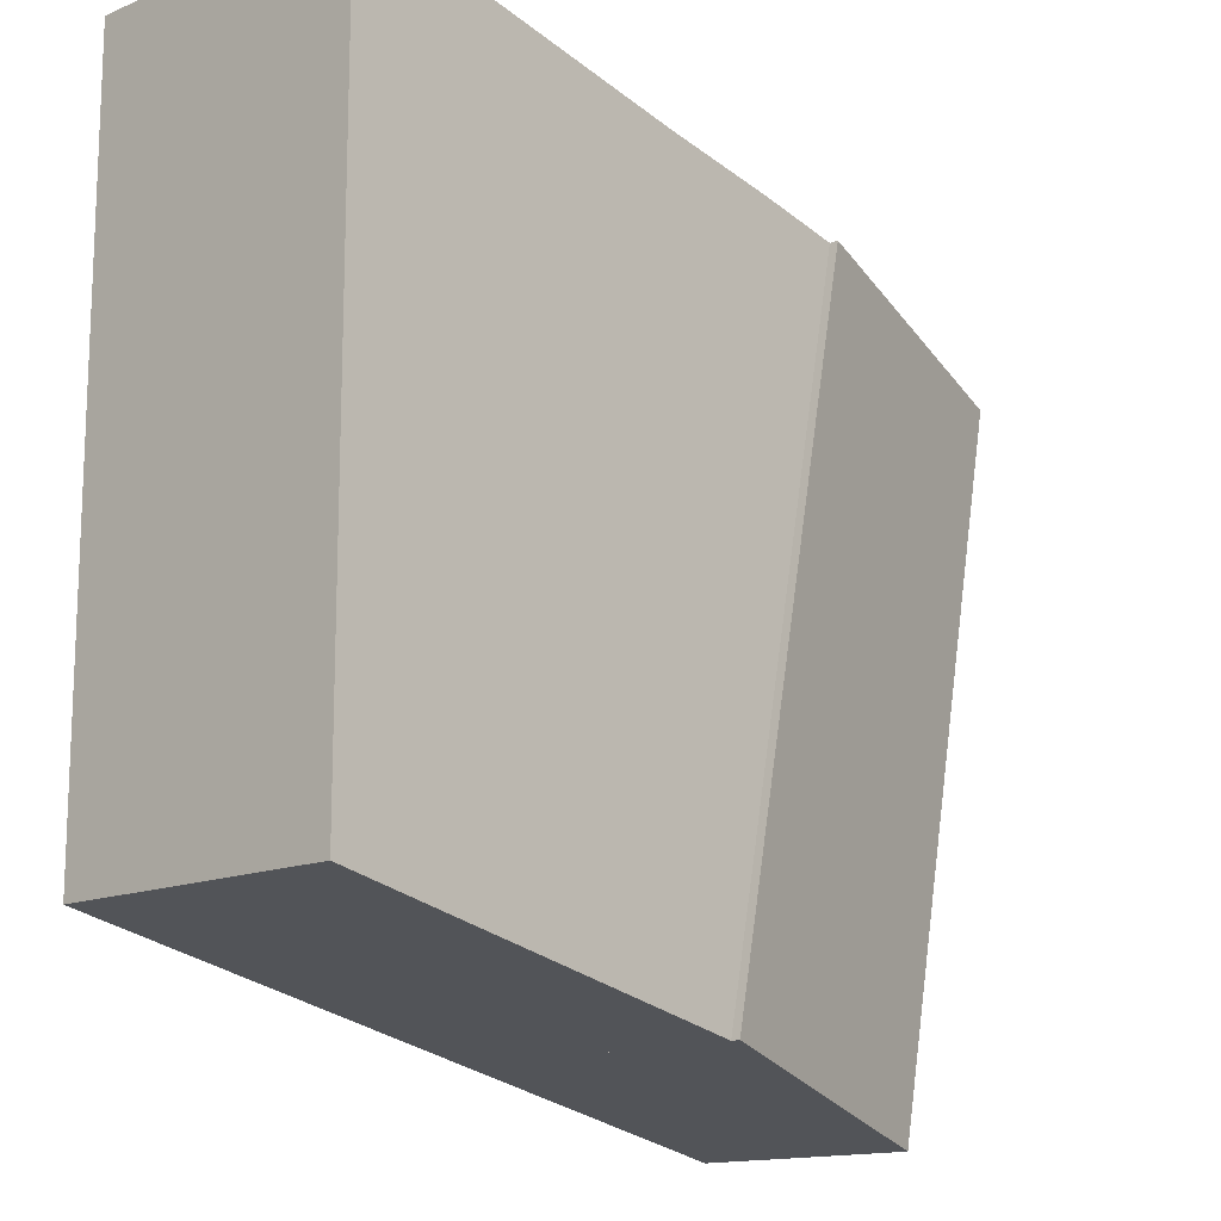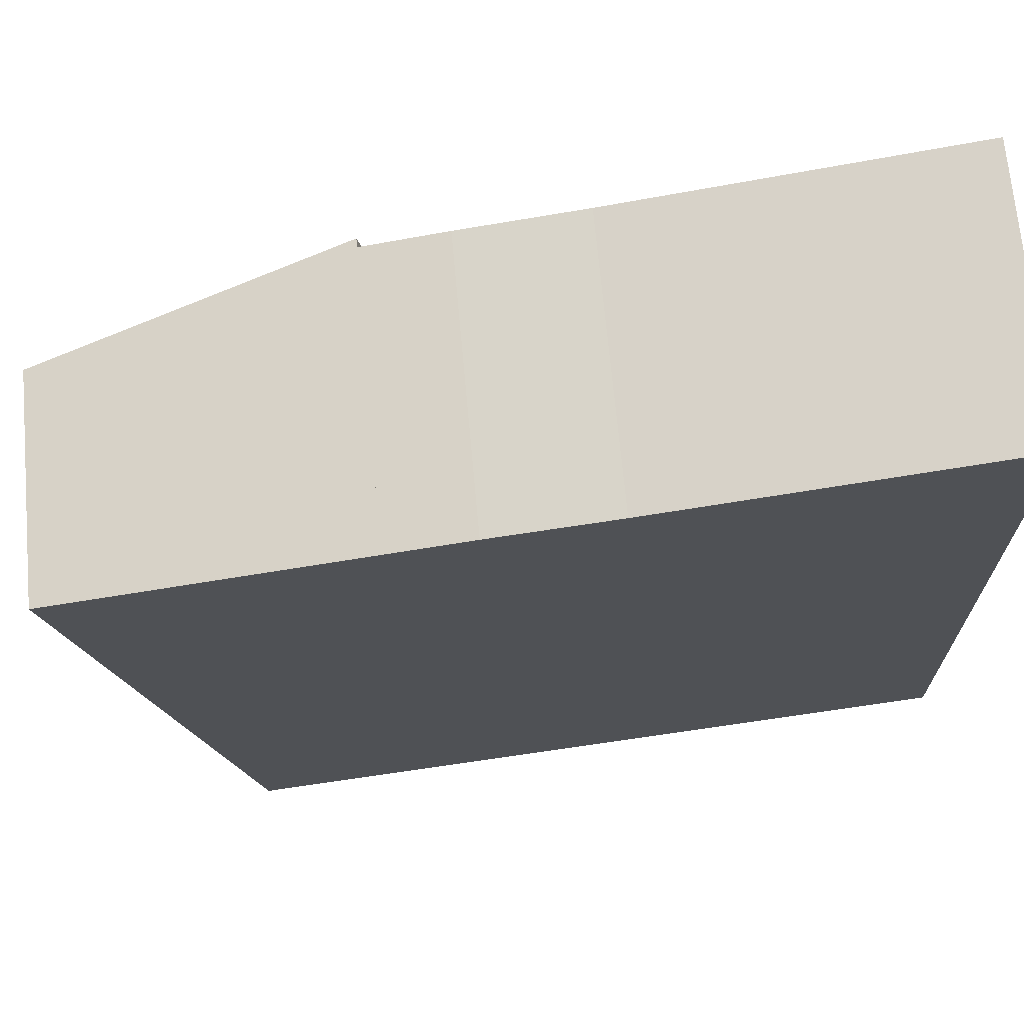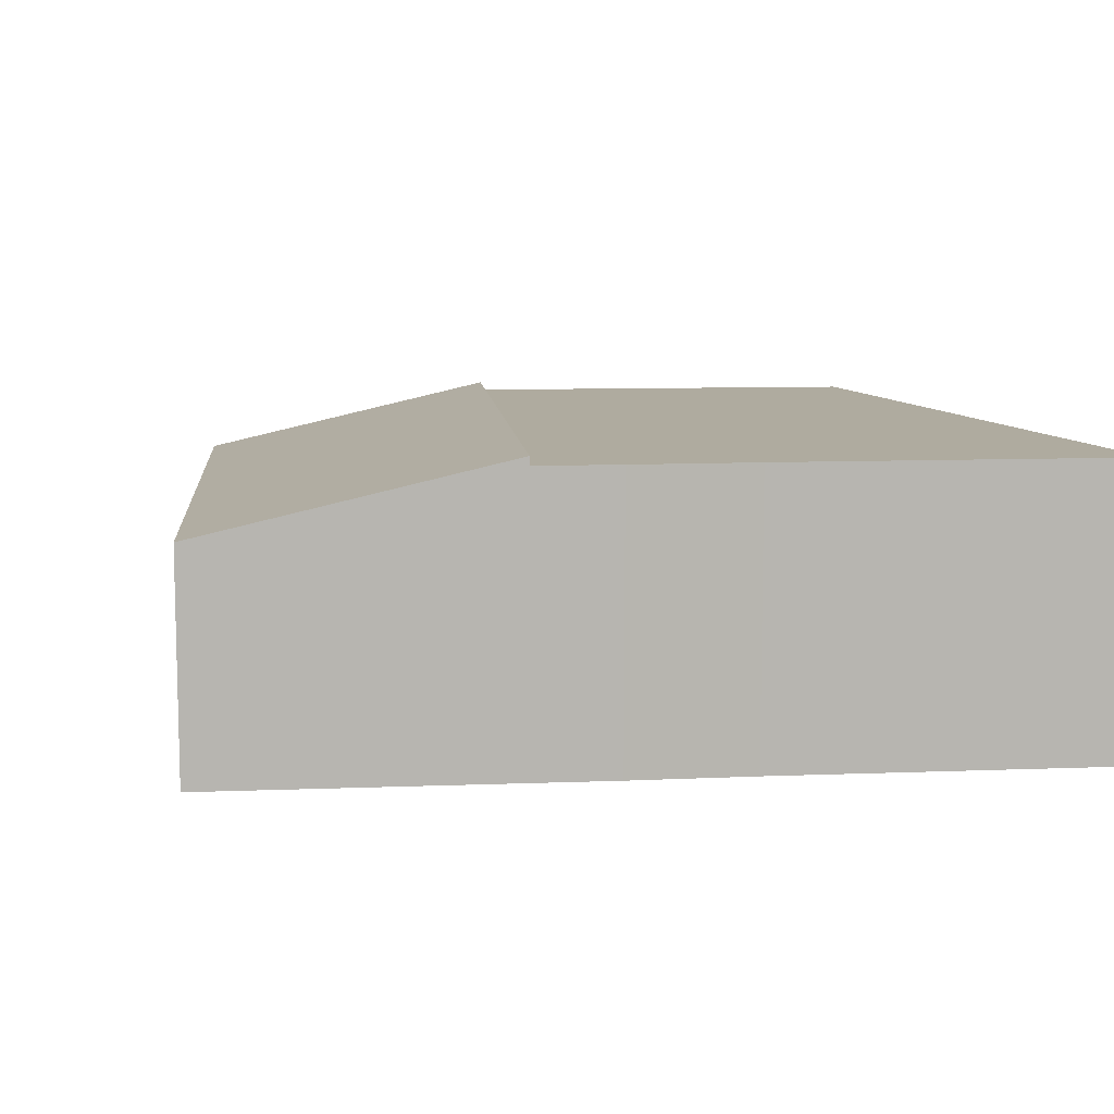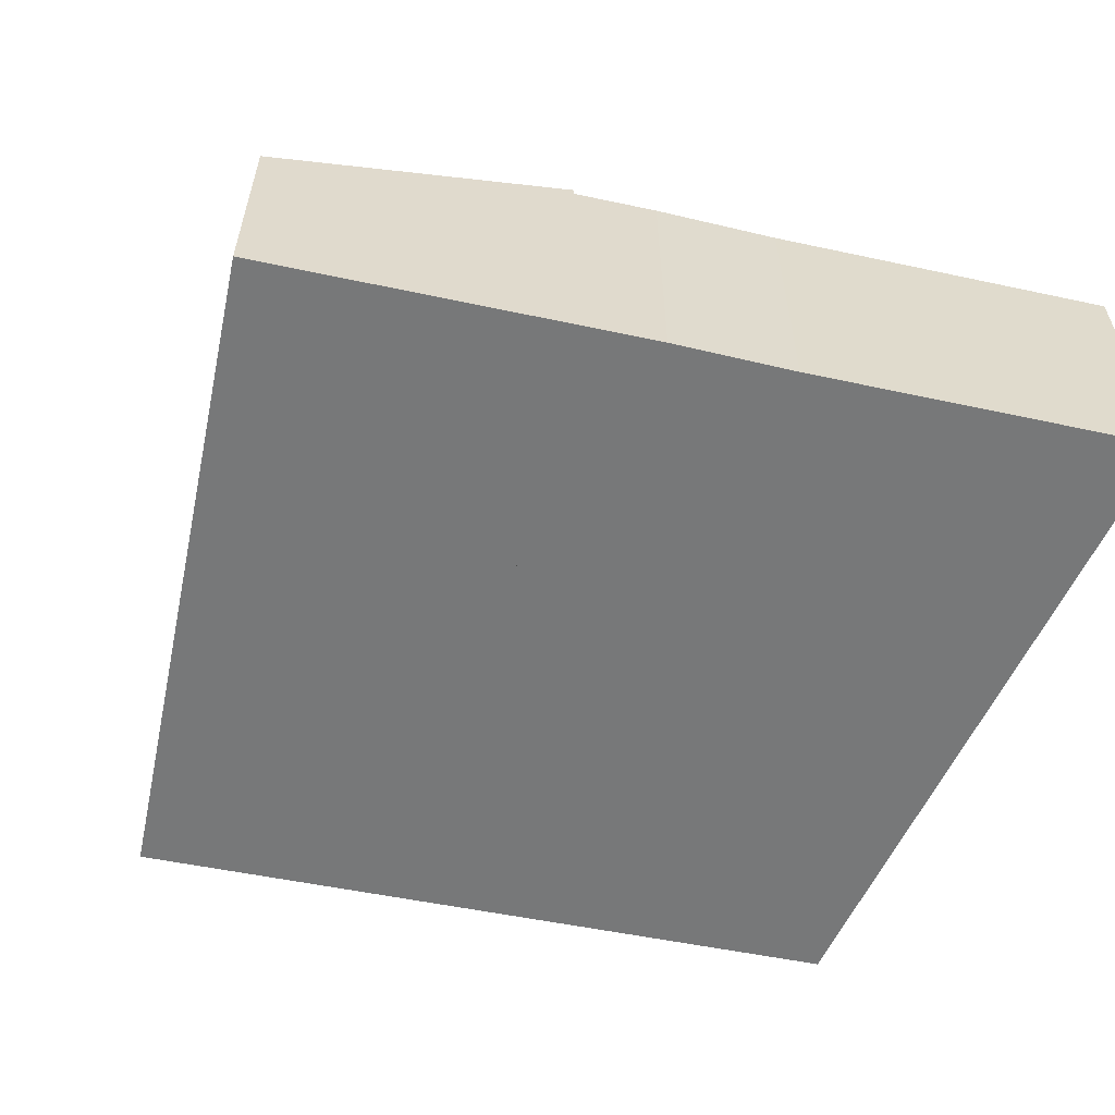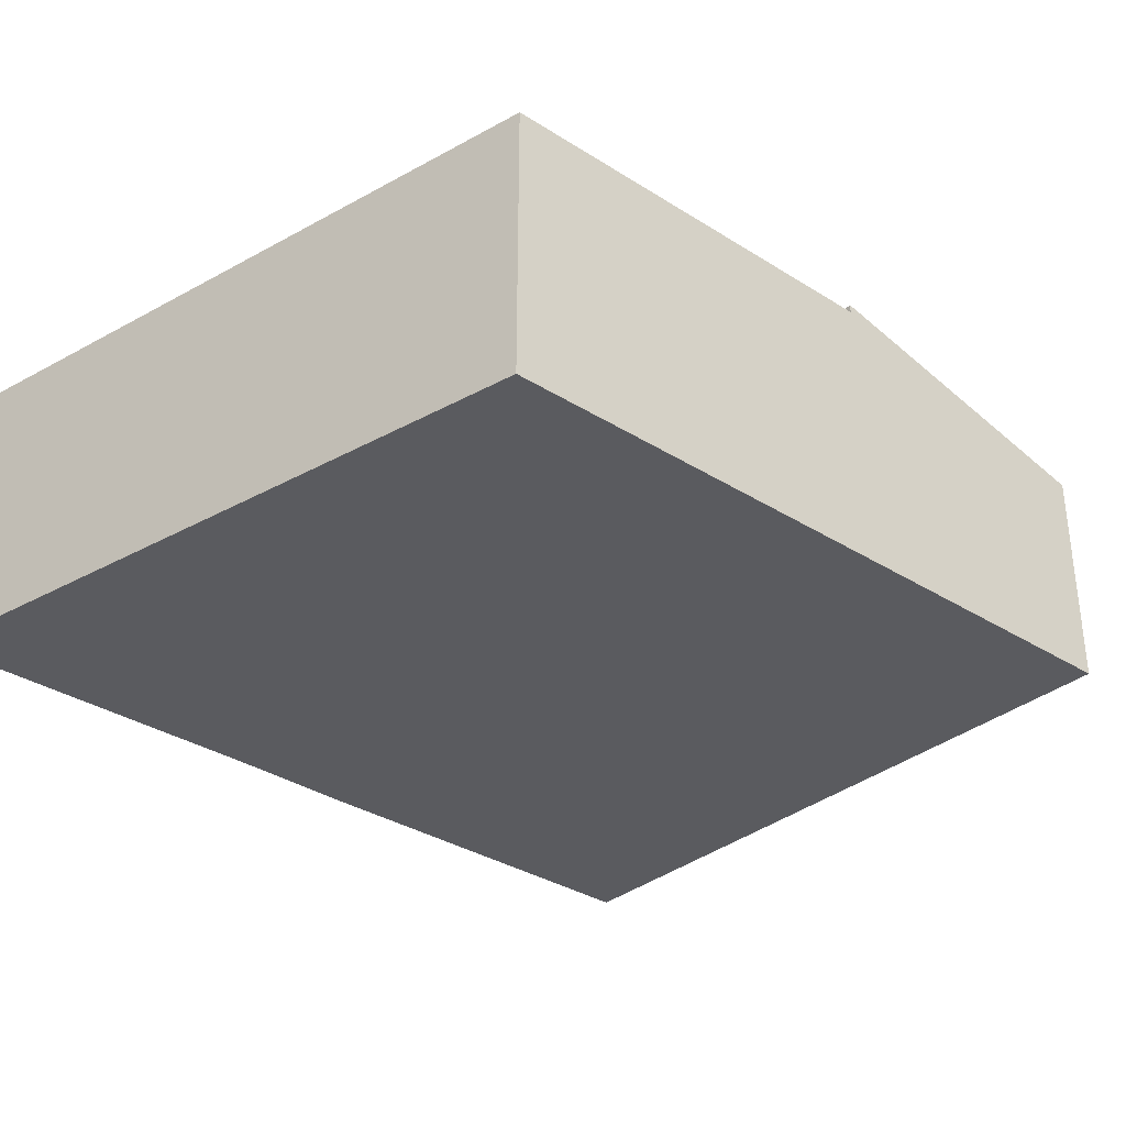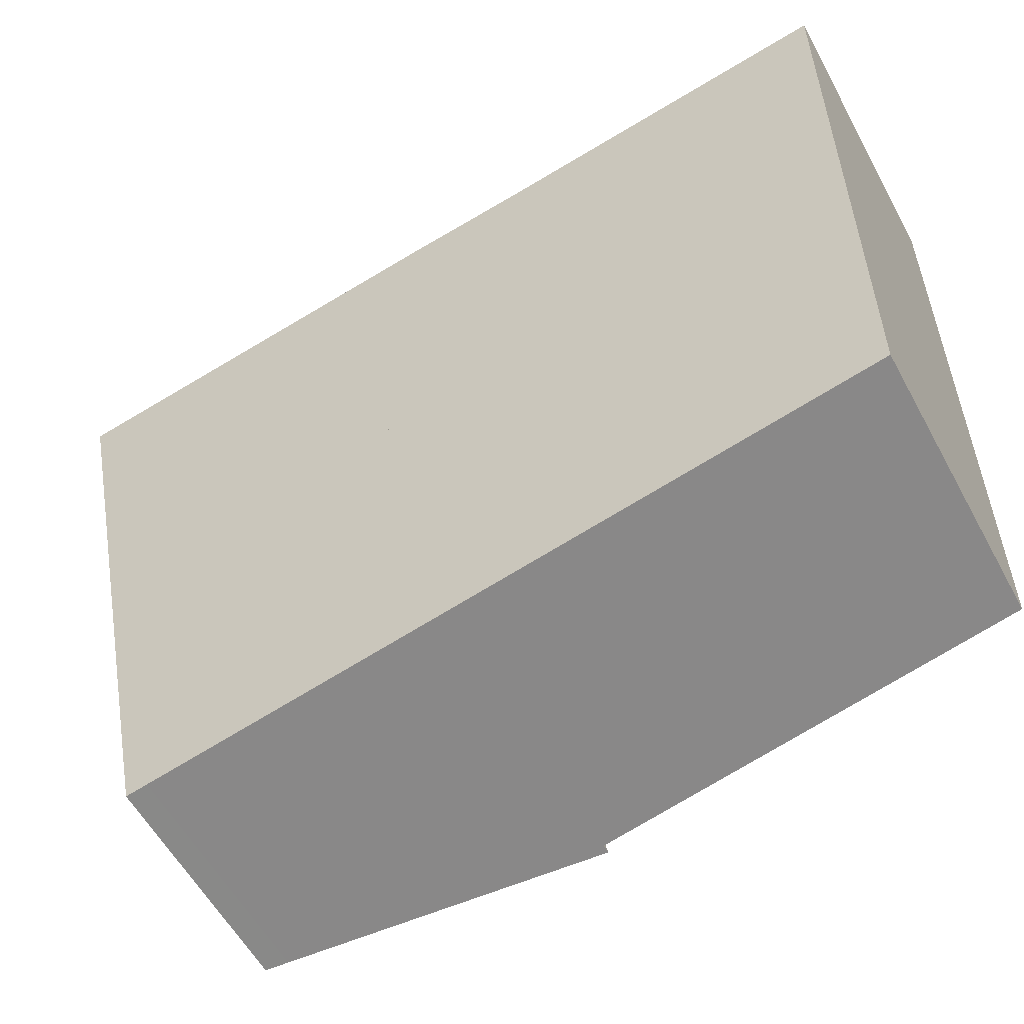
<metadata>
{"format":"obj","ext":"obj","renderer":"f3d","projection":"perspective","resolution":1024,"background":"white","views":[{"elev":-14.4,"azim":132.4,"up":"+Z"},{"elev":69.5,"azim":-5.2,"up":"+Z"},{"elev":9.6,"azim":-17.0,"up":"+Y"},{"elev":-57.3,"azim":-23.8,"up":"+Y"},{"elev":-33.0,"azim":127.1,"up":"+Y"},{"elev":-56.9,"azim":28.2,"up":"+Z"}]}
</metadata>
<code>
v  4.318 3.198 0.863
v  4.959 3.198 -6.947
v  3.391 3.198 0.678
v  9.535 3.198 -5.979
v  5.688 3.198 1.102
v  9.535 3.198 1.86
v  4.318 -5.284e-17 0.863
v  5.688 -6.748e-17 1.102
v  9.535 -1.139e-16 1.86
v  3.391 -4.152e-17 0.678
v  9.535 3.661e-16 -5.979
v  4.959 4.254e-16 -6.947
v  1.565 2.495 -7.615
v  1.797 2.548 -7.615
v  1.575 2.495 -7.662
v  4.959 3.295 -6.947
v  3.391 3.295 0.678
v  0 2.495 1.528e-16
v  0 0 0
v  1.797 4.663e-16 -7.615
v  1.575 4.692e-16 -7.662
v  1.565 4.663e-16 -7.615
g defaultobject
f 1 2 3
f 2 1 4
f 4 1 5
f 4 5 6
f 7 5 1
f 5 7 8
f 8 6 5
f 6 8 9
f 10 1 3
f 1 10 7
f 9 4 6
f 4 9 11
f 11 2 4
f 2 11 12
f 12 3 2
f 3 12 10
f 8 11 9
f 11 8 12
f 12 8 7
f 12 7 10
f 13 14 15
f 14 13 16
f 16 13 17
f 17 13 18
f 18 10 17
f 10 18 19
f 10 16 17
f 16 10 12
f 12 14 16
f 14 12 20
f 14 20 15
f 15 20 21
f 21 13 15
f 13 21 18
f 18 21 19
f 19 21 22
f 22 10 19
f 10 22 12
f 12 22 20
f 20 22 21

</code>
